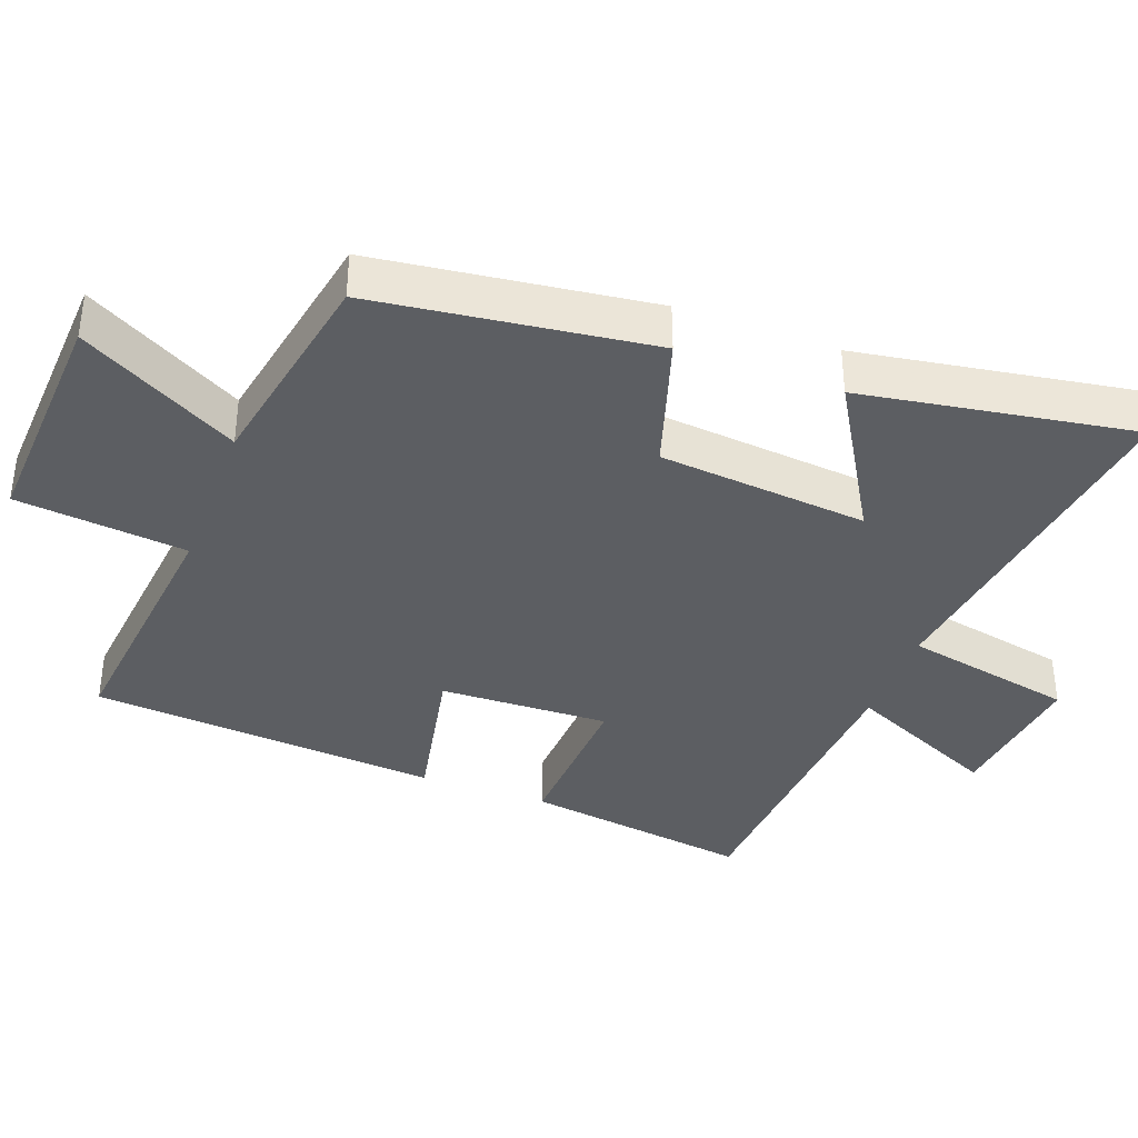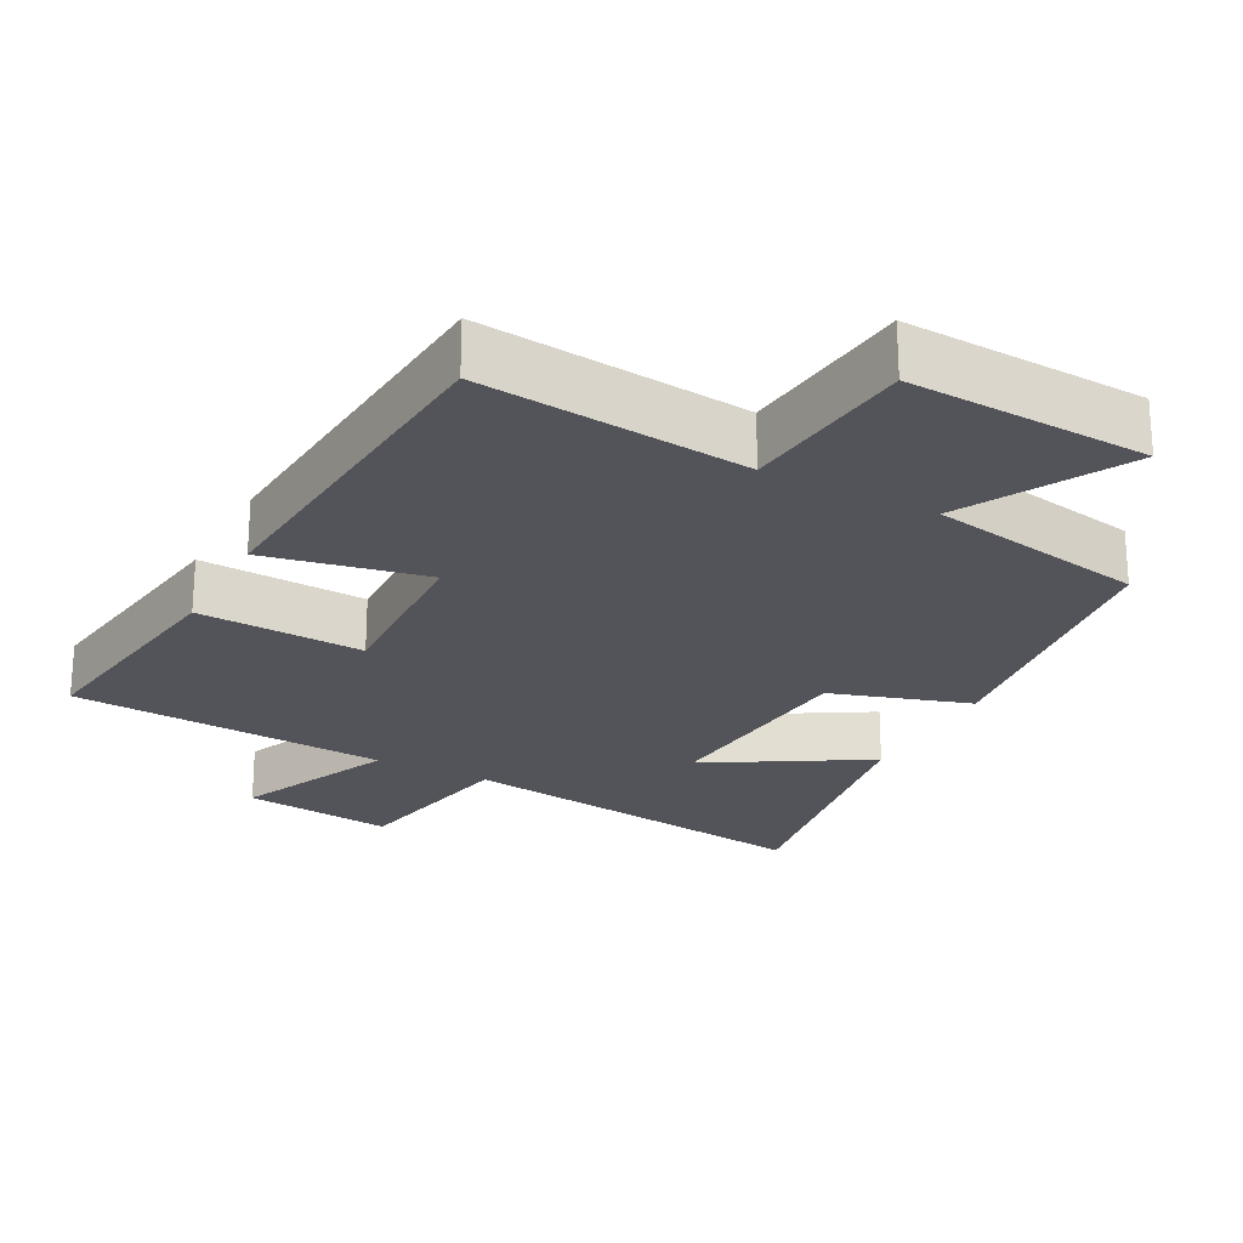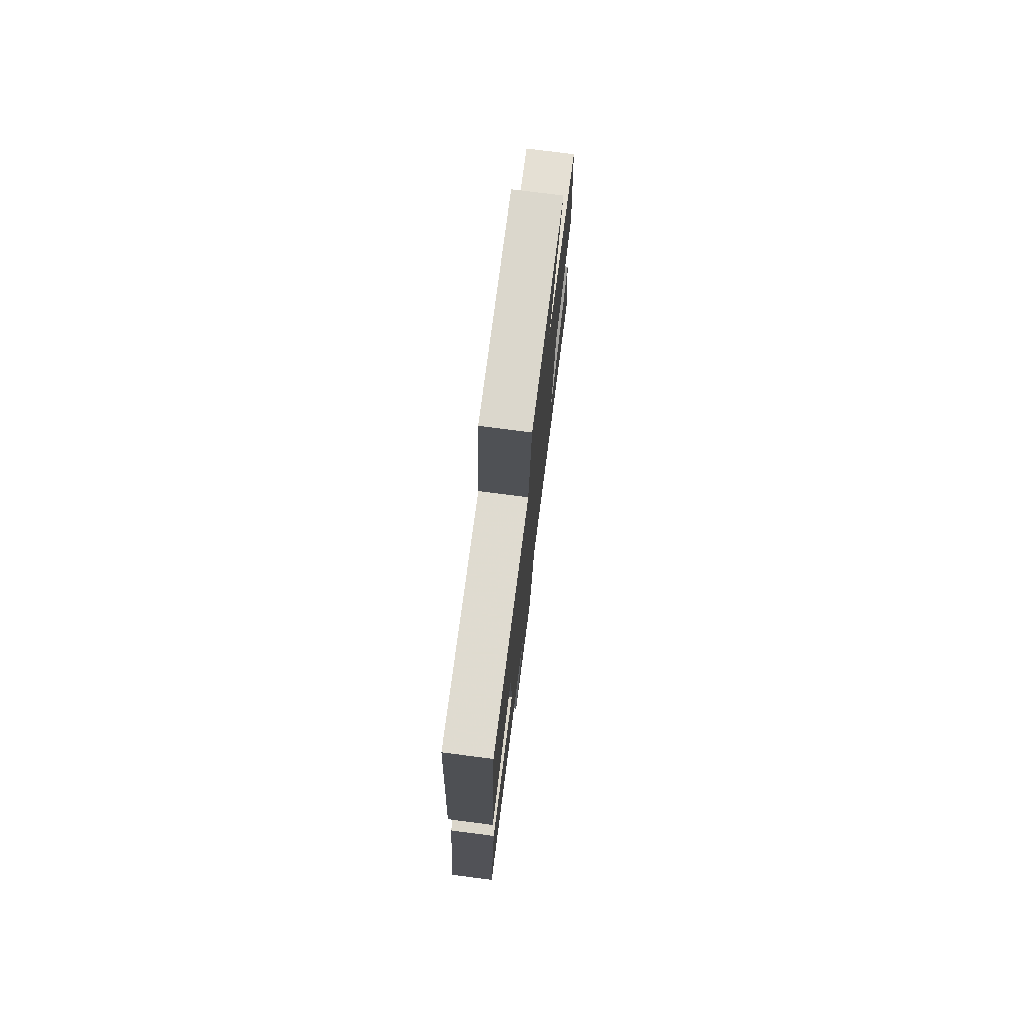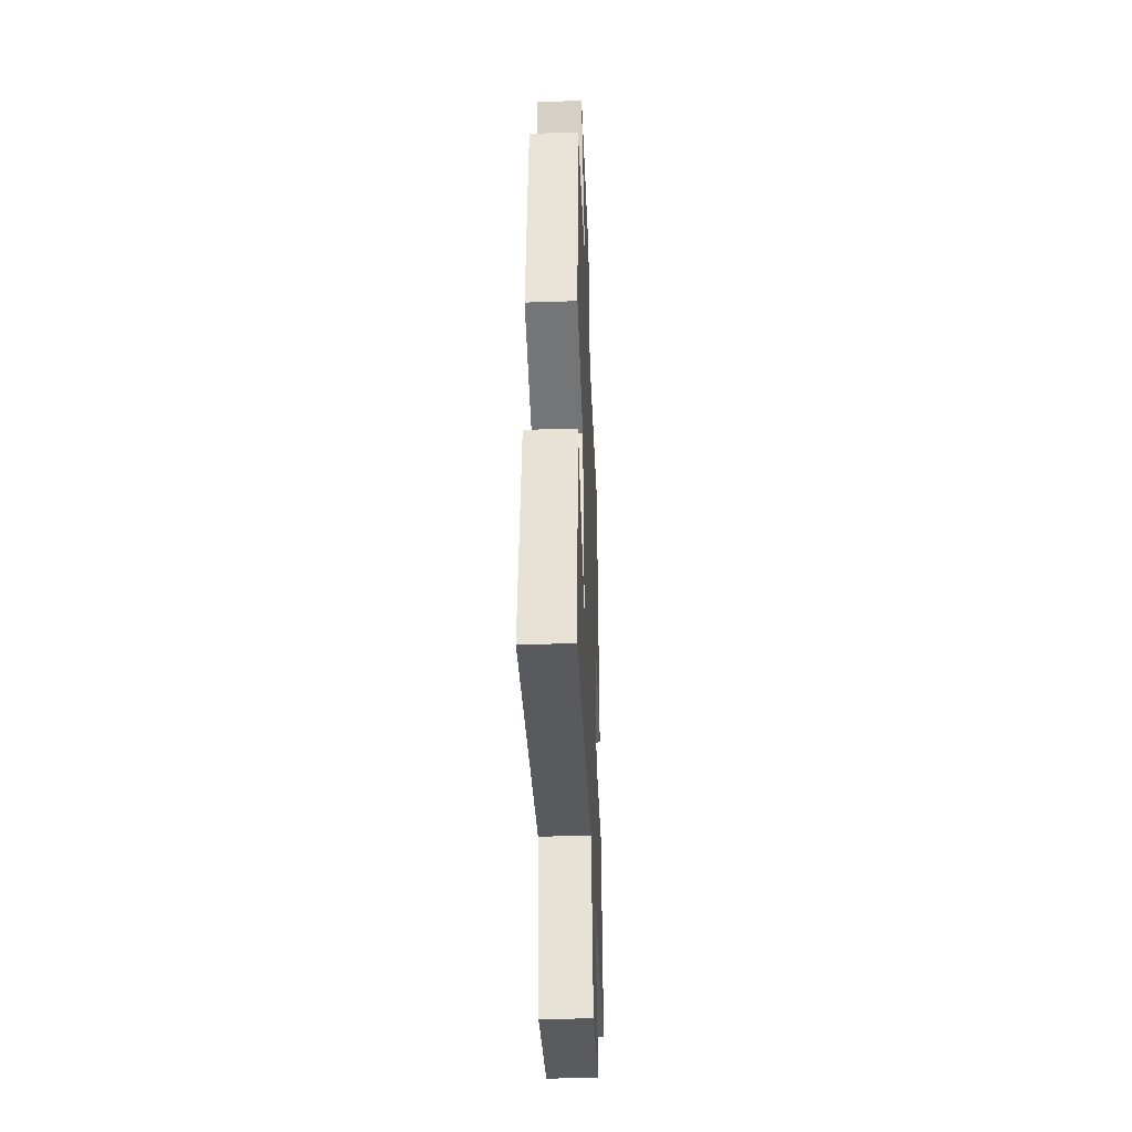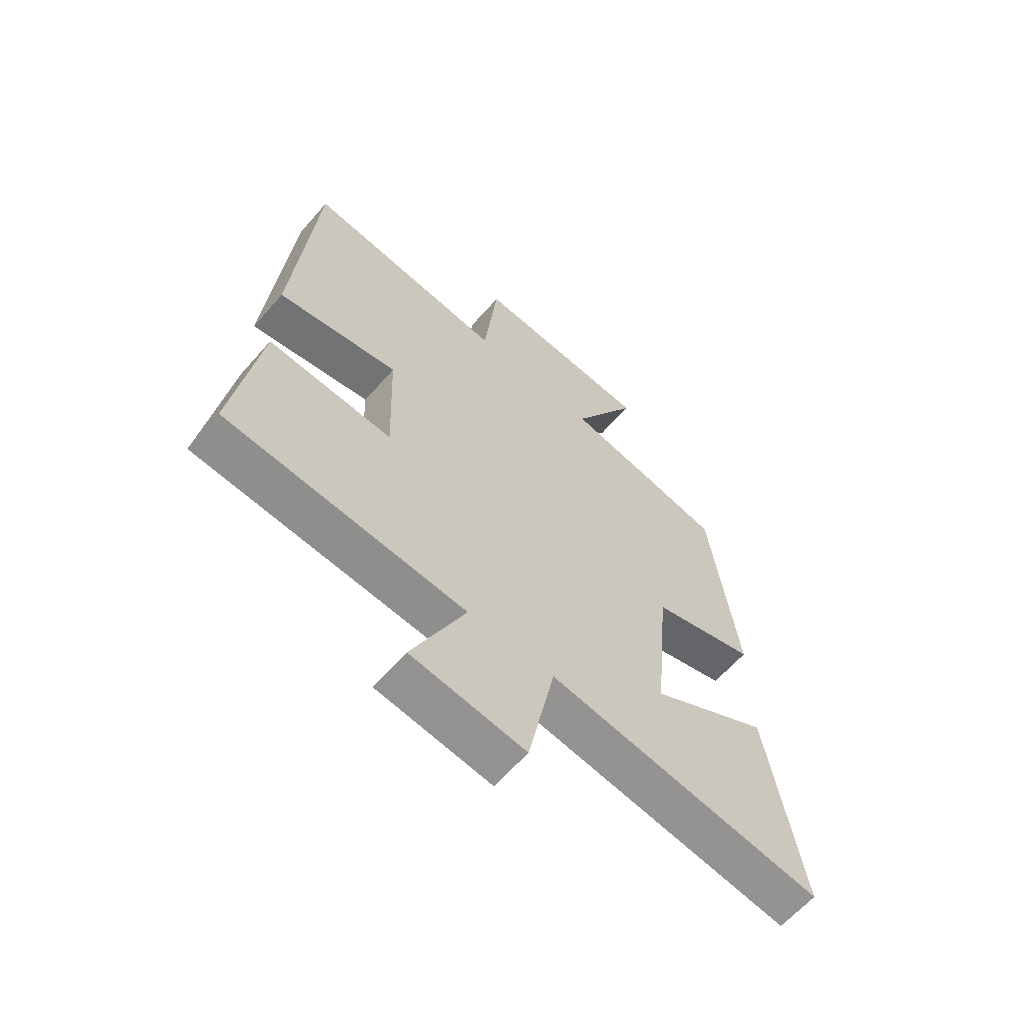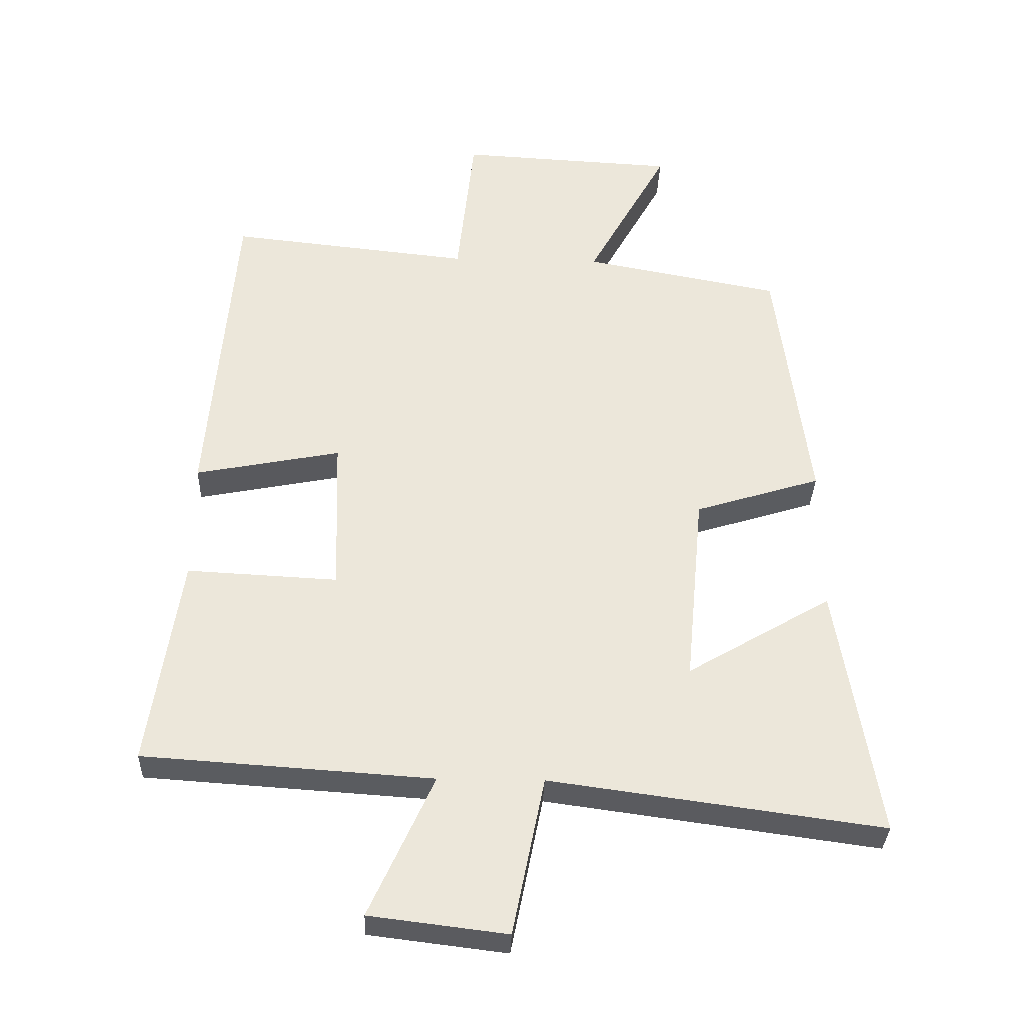
<metadata>
{"format":"obj","ext":"obj","renderer":"f3d","projection":"perspective","resolution":1024,"background":"white","views":[{"elev":-37.8,"azim":69.7,"up":"+Y"},{"elev":-23.7,"azim":-27.6,"up":"+Y"},{"elev":76.5,"azim":-82.7,"up":"+Z"},{"elev":-39.3,"azim":92.3,"up":"+Z"},{"elev":-62.7,"azim":-41.1,"up":"+Z"},{"elev":-33.6,"azim":-1.9,"up":"+Z"}]}
</metadata>
<code>
v 0.563 0.07 -0.57
v 0.055 0.07 -0.5
v 0.006 0.07 -0.744
v -0.204 0.07 -0.718
v -0.105 0.07 -0.5
v -0.548 0.07 -0.47
v -0.5 0.07 -0.145
v -0.269 0.07 -0.157
v -0.277 0.07 0.085
v -0.5 0.07 0.041
v -0.46 0.07 0.54
v -0.088 0.07 0.5
v -0.062 0.07 0.743
v 0.272 0.07 0.725
v 0.148 0.07 0.5
v 0.45 0.07 0.443
v 0.5 0.07 0.048
v 0.307 0.07 -0.012
v 0.279 0.07 -0.31
v 0.5 0.07 -0.18
v 0.563 0 -0.57
v 0.055 0 -0.5
v 0.006 0 -0.744
v -0.204 0 -0.718
v -0.105 0 -0.5
v -0.548 0 -0.47
v -0.5 0 -0.145
v -0.269 0 -0.157
v -0.277 0 0.085
v -0.5 0 0.041
v -0.46 0 0.54
v -0.088 0 0.5
v -0.062 0 0.743
v 0.272 0 0.725
v 0.148 0 0.5
v 0.45 0 0.443
v 0.5 0 0.048
v 0.307 0 -0.012
v 0.279 0 -0.31
v 0.5 0 -0.18
f 19 20 1 2
f 18 19 2
f 15 16 17 18
f 15 18 2
f 12 13 14 15
f 12 15 2 3
f 9 10 11 12
f 8 9 12
f 5 6 7 8
f 5 8 12
f 3 4 5
f 3 5 12
f 22 21 40 39
f 22 39 38
f 38 37 36 35
f 22 38 35
f 35 34 33 32
f 23 22 35 32
f 32 31 30 29
f 32 29 28
f 28 27 26 25
f 32 28 25
f 25 24 23
f 32 25 23
f 1 21 22 2
f 2 22 23 3
f 3 23 24 4
f 4 24 25 5
f 5 25 26 6
f 6 26 27 7
f 7 27 28 8
f 8 28 29 9
f 9 29 30 10
f 10 30 31 11
f 11 31 32 12
f 12 32 33 13
f 13 33 34 14
f 14 34 35 15
f 15 35 36 16
f 16 36 37 17
f 17 37 38 18
f 18 38 39 19
f 19 39 40 20
f 20 40 21 1

</code>
